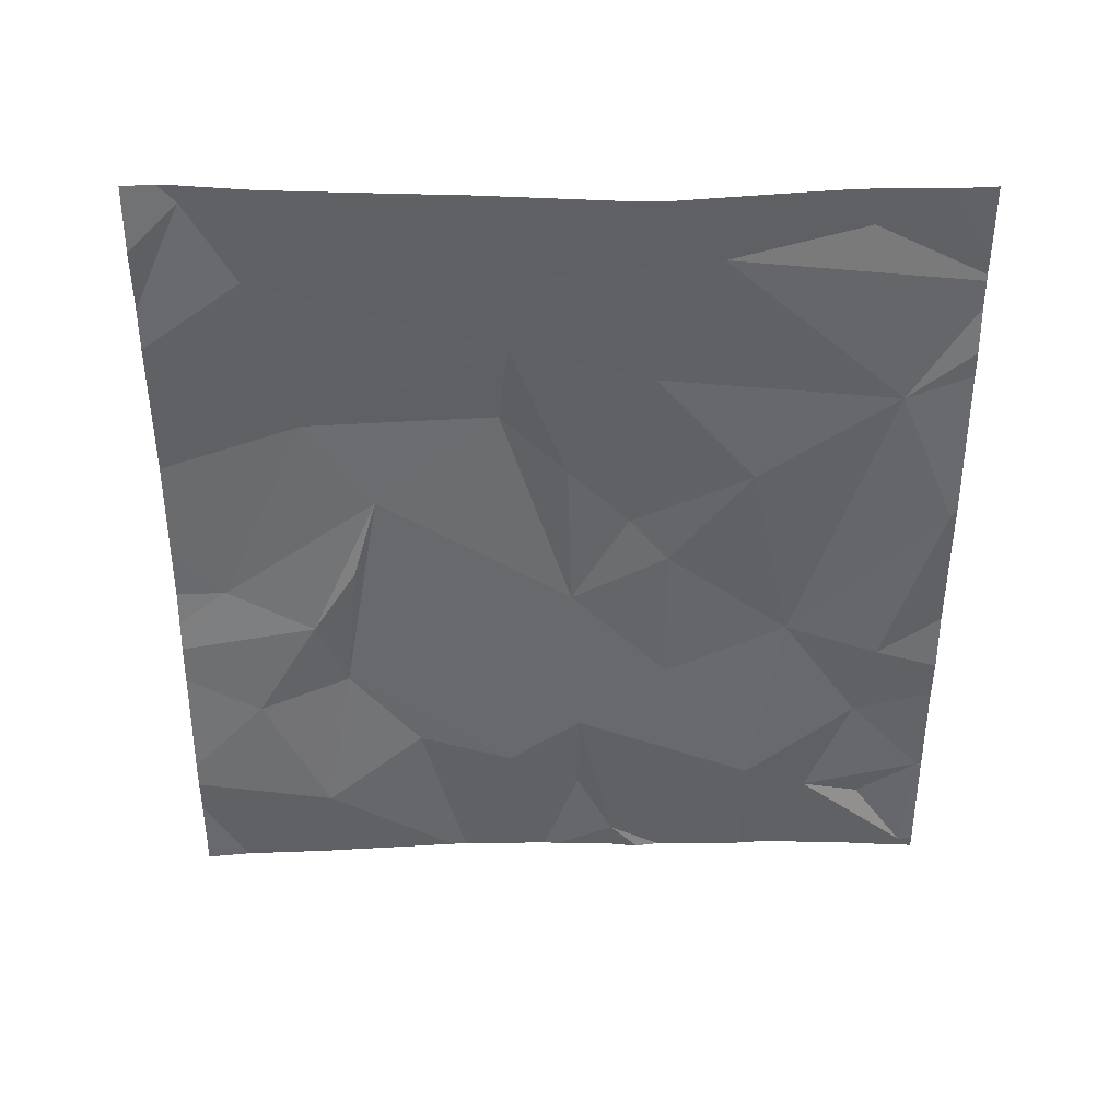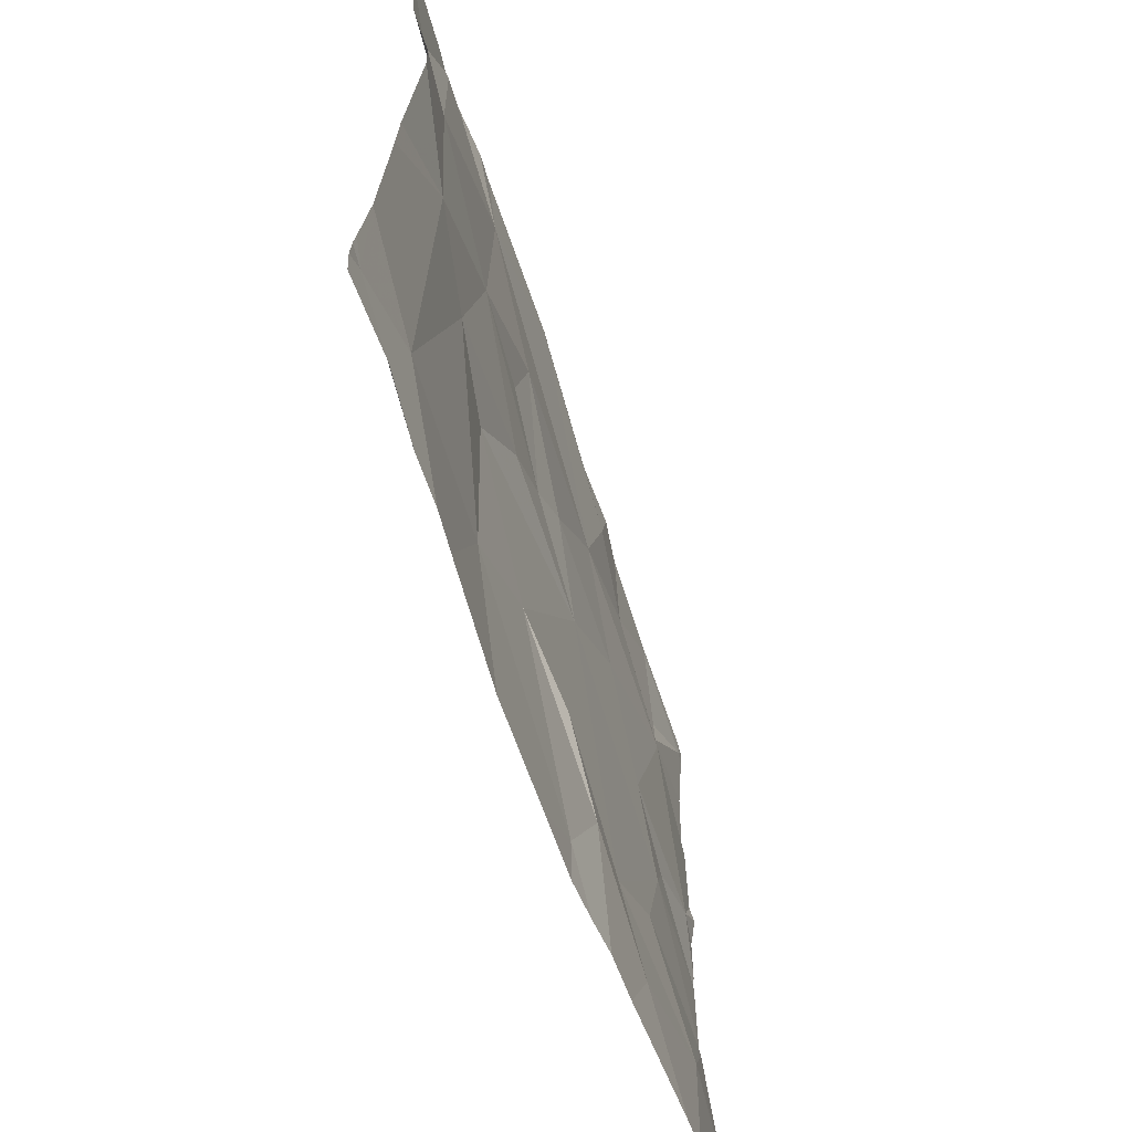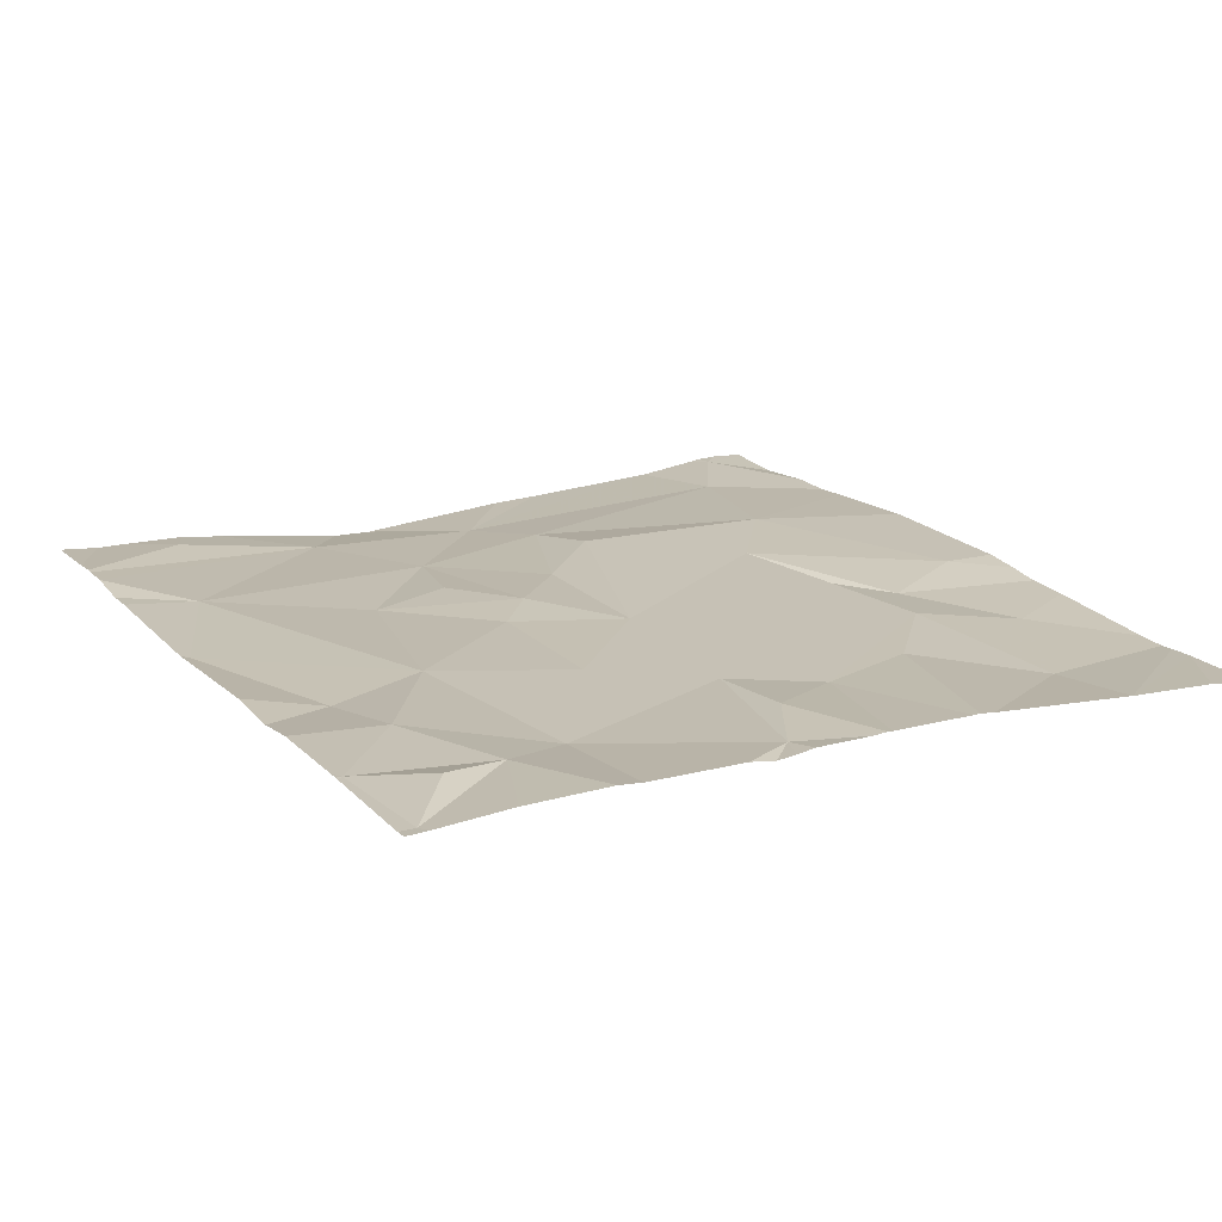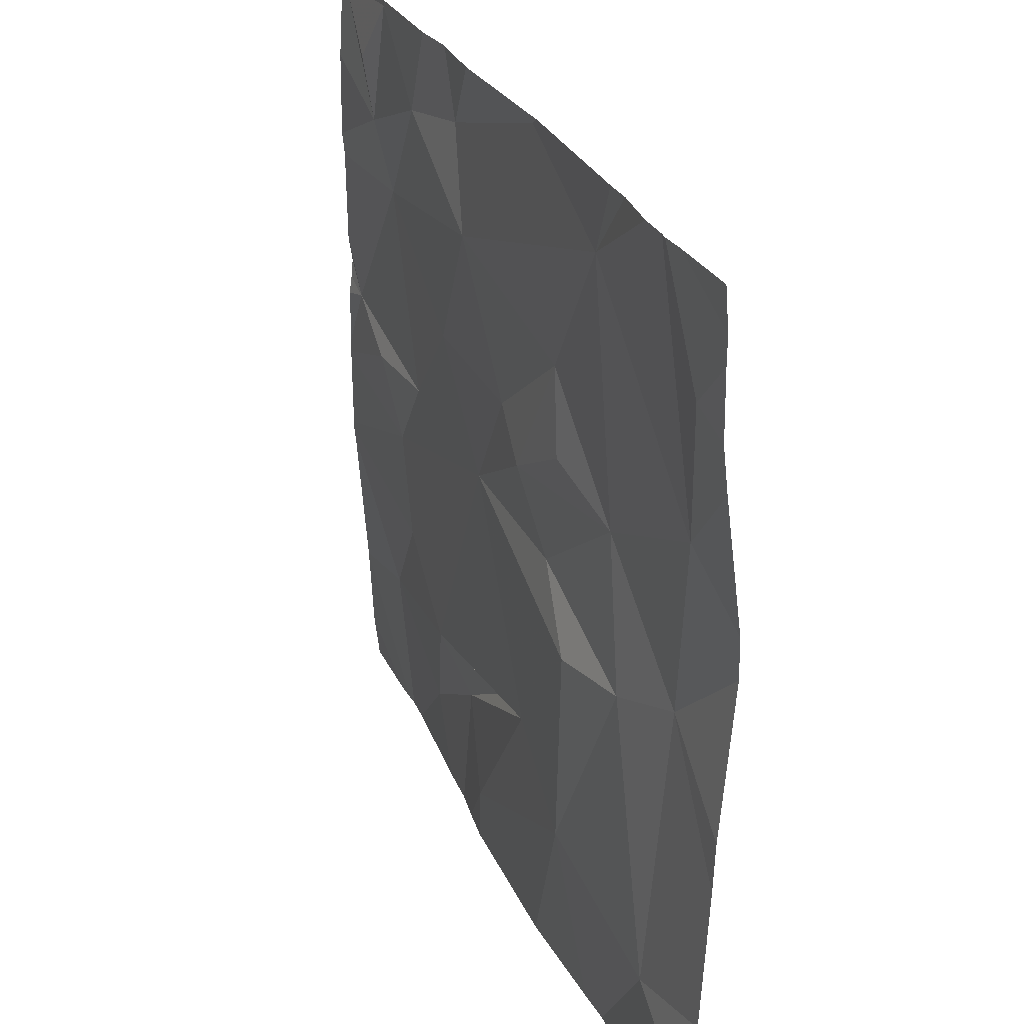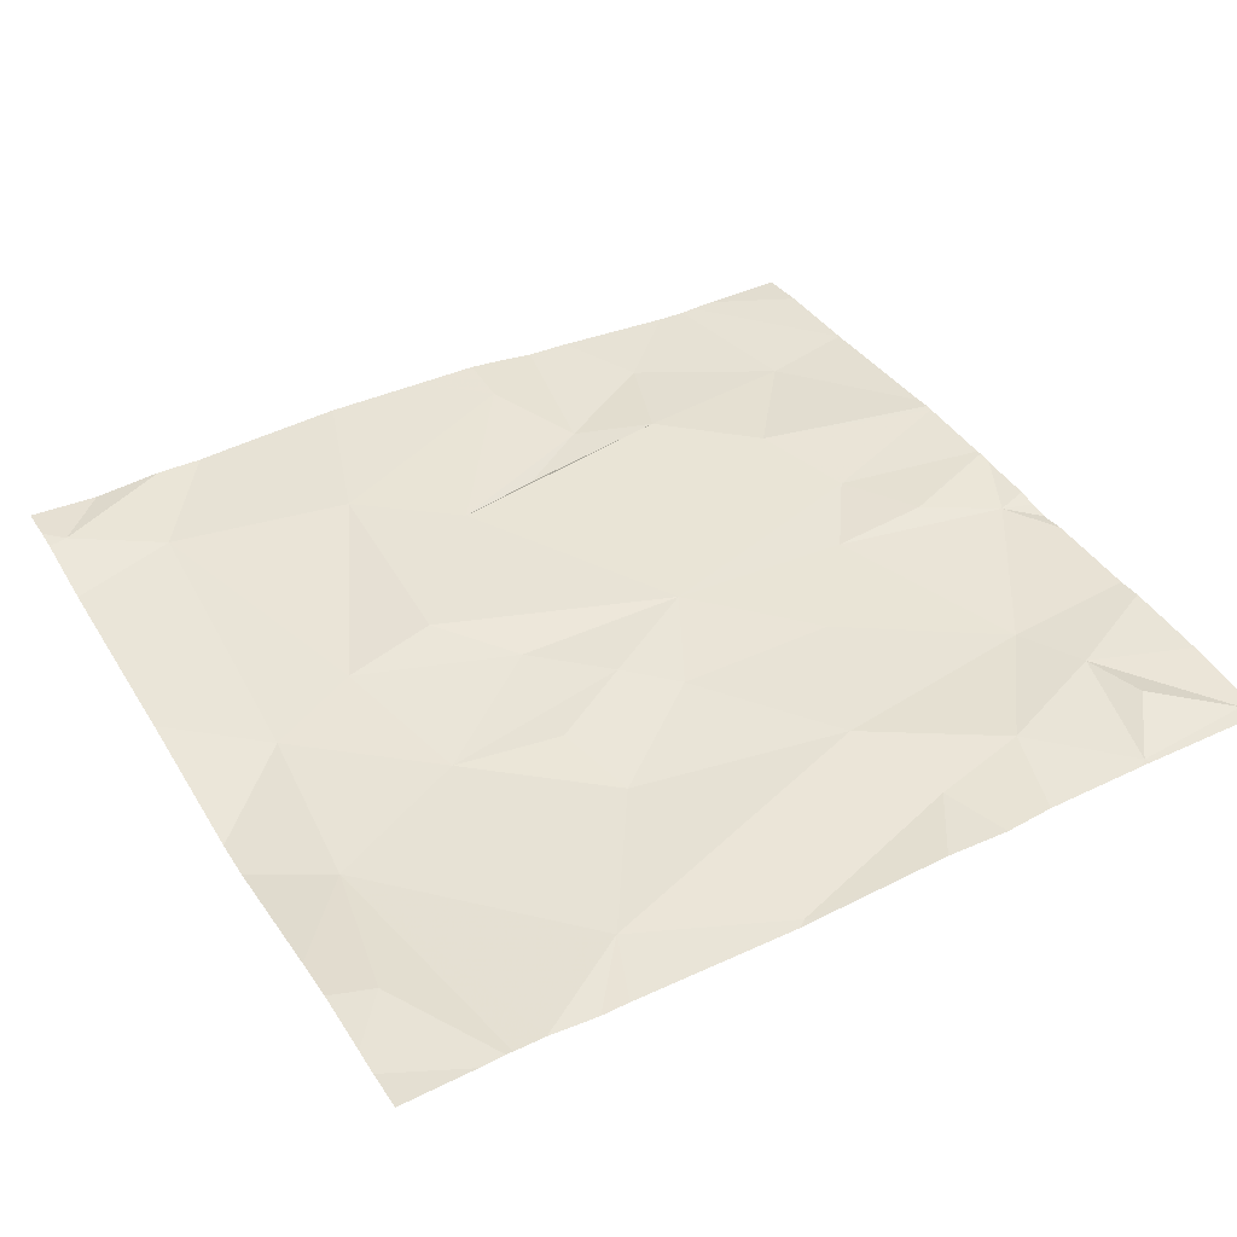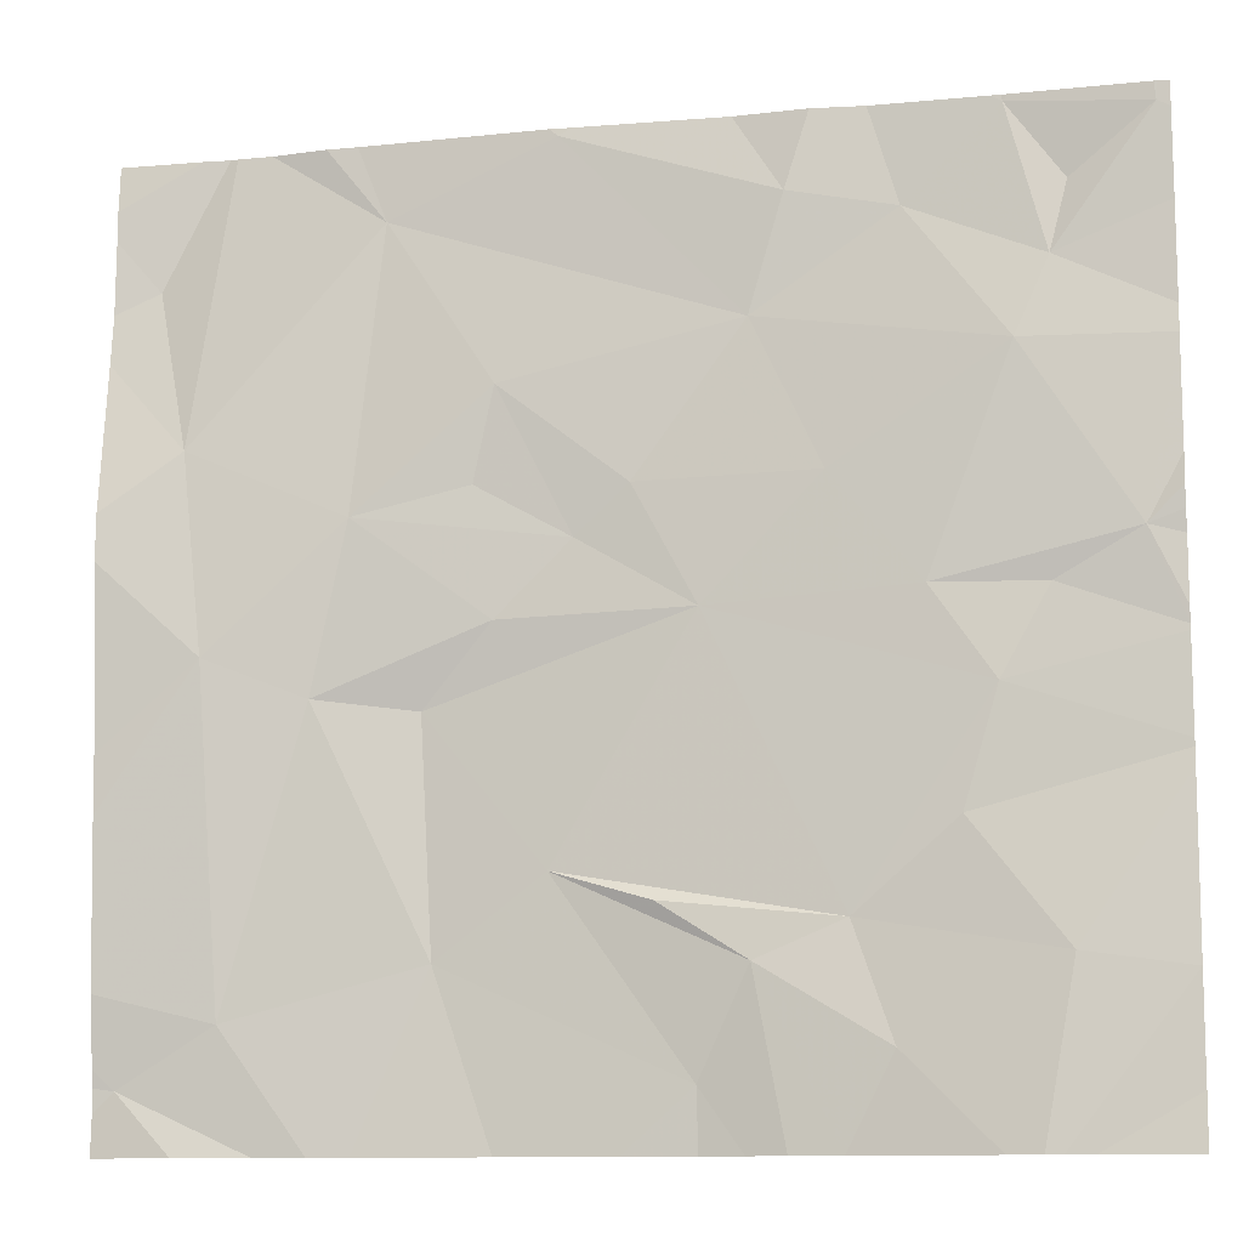
<metadata>
{"format":"obj","ext":"obj","renderer":"f3d","projection":"perspective","resolution":1024,"background":"white","views":[{"elev":-51.8,"azim":90.1,"up":"+Z"},{"elev":-64.4,"azim":107.6,"up":"+Y"},{"elev":17.6,"azim":-118.7,"up":"+Z"},{"elev":28.8,"azim":68.2,"up":"+Y"},{"elev":42.1,"azim":150.1,"up":"+Z"},{"elev":-11.1,"azim":-166.5,"up":"+Y"}]}
</metadata>
<code>
v -118.2 248.5 483.2
v -118.3 248.5 483.3
v -118.3 248.6 483.2
v -118.1 249.1 483.3
v -118.3 249.1 483.3
v -118.3 249.3 483.2
v -118.3 249.4 483.2
v -118.3 247.6 483.2
v -118.3 247.8 483.2
v -118 249.4 483.2
v -118.1 247.8 483.2
v -118.3 248.1 483.3
v -118.3 248.2 483.3
v -117.9 248 483.2
v -118.3 248.2 483.3
v -118.3 248.4 483.3
v -118.3 249.3 483.2
v -118.3 249.4 483.2
v -118.3 248.7 483.3
v -118.3 248.9 483.3
v -118.3 248.6 483.2
v -118 248.5 483.3
v -118.3 248.4 483.3
v -118 248.9 483.2
v -118.3 249 483.3
v -117.9 248.3 483.2
v -118.3 248.4 483.3
v -118.1 249.2 483.3
v -118 249.4 483.2
v -117.8 249.2 483.3
v -117.5 249 483.2
v -117.8 248.5 483.2
v -117.6 248.7 483.2
v -117.4 248.4 483.2
v -117.7 247.9 483.2
v -117.6 249.2 483.2
v -117.8 247.6 483.2
v -118 249.4 483.2
v -117.5 247.8 483.2
v -117.7 249.4 483.2
v -117.3 248.7 483.2
v -117.1 248 483.3
v -116.9 247.8 483.3
v -117.4 247.6 483.3
v -116.8 249.2 483.2
v -117 248.9 483.2
v -117 248.4 483.2
v -117.2 248.6 483.2
v -116.7 248.6 483.2
v -116.9 248.3 483.3
v -117.1 249.4 483.2
v -118 249.4 483.2
v -117.3 247.9 483.2
v -116.7 248.3 483.2
v -117 248.7 483.2
v -118.3 249.4 483.2
v -116.5 247.7 483.2
v -117.6 249.4 483.2
v -117.3 247.5 483.3
v -116.5 248.4 483.2
v -117.6 247.5 483.2
v -116.3 247.6 483.3
v -118 247.5 483.2
v -118.1 247.5 483.2
v -117.9 247.5 483.2
v -116.4 248.8 483.2
v -118.3 247.5 483.2
v -117.7 247.5 483.2
v -116.4 249.1 483.2
v -118 247.5 483.2
v -118.3 249.4 483.2
v -116.3 247.5 483.3
v -116.3 247.8 483.2
v -116.3 248.1 483.2
v -116.3 248.7 483.2
v -116.3 249 483.2
v -116.3 247.6 483.2
v -116.3 247.6 483.2
v -116.3 249.3 483.2
v -116.3 248.6 483.2
v -116.3 249.2 483.2
v -116.3 248.2 483.2
v -116.3 249.1 483.2
v -117 247.5 483.3
v -117.5 247.5 483.2
v -116.8 247.5 483.2
v -117.4 247.5 483.3
v -116.7 247.5 483.2
v -116.4 247.5 483.2
v -116.6 247.5 483.2
v -116.3 247.5 483.2
v -116.3 247.5 483.2
v -117.5 249.4 483.2
v -117.2 249.4 483.2
v -117.1 249.4 483.2
v -116.7 249.4 483.2
v -117.1 249.4 483.2
v -116.7 249.4 483.2
v -116.6 249.4 483.2
v -116.5 249.4 483.2
v -116.5 249.4 483.2
v -116.4 249.4 483.2
v -116.3 249.4 483.2
f 2 1 3
f 5 4 6
f 9 8 64
f 96 45 98
f 12 11 13
f 13 14 15
f 16 1 2
f 6 17 18
f 71 17 56
f 19 1 20
f 9 11 12
f 21 1 19
f 3 1 21
f 23 22 1
f 20 24 25
f 25 4 5
f 27 26 22
f 15 26 27
f 29 28 4
f 17 28 29
f 31 30 24
f 24 4 25
f 24 32 33
f 34 26 35
f 30 36 58
f 37 11 63
f 34 32 26
f 27 22 23
f 32 24 1
f 35 26 14
f 33 31 24
f 29 4 30
f 35 11 37
f 4 24 30
f 1 24 20
f 32 22 26
f 23 1 16
f 1 22 32
f 35 14 11
f 11 14 13
f 14 26 15
f 33 32 34
f 29 30 40
f 11 9 70
f 4 17 6
f 17 4 28
f 7 29 52
f 39 35 37
f 36 30 31
f 39 37 68
f 31 33 41
f 43 42 44
f 45 31 46
f 48 47 49
f 43 50 42
f 50 34 42
f 36 31 51
f 93 51 94
f 34 35 42
f 43 44 59
f 44 39 61
f 33 34 41
f 35 39 53
f 54 47 50
f 95 45 96
f 41 48 46
f 55 46 48
f 31 41 46
f 34 50 47
f 43 54 50
f 49 55 48
f 34 48 41
f 44 42 39
f 45 51 31
f 49 46 55
f 34 47 48
f 53 39 42
f 53 42 35
f 95 51 45
f 94 51 97
f 49 45 46
f 57 43 86
f 57 54 43
f 54 49 47
f 60 54 57
f 60 57 73
f 62 57 88
f 86 43 84
f 85 44 61
f 73 62 78
f 99 66 100
f 93 36 51
f 75 60 80
f 79 69 81
f 100 69 101
f 84 43 59
f 45 49 66
f 66 49 60
f 54 60 49
f 59 44 87
f 69 66 76
f 52 29 38
f 72 62 91
f 61 39 68
f 38 29 10
f 73 57 62
f 74 60 73
f 68 37 65
f 10 29 40
f 75 66 60
f 76 66 75
f 65 37 63
f 63 11 70
f 77 62 72
f 78 62 77
f 7 17 29
f 101 79 102
f 80 60 82
f 70 9 64
f 81 69 83
f 82 60 74
f 64 8 67
f 83 69 76
f 40 30 58
f 58 36 93
f 87 44 85
f 88 57 86
f 56 17 7
f 89 62 90
f 90 62 88
f 91 62 89
f 71 18 17
f 92 72 91
f 97 51 95
f 98 45 99
f 99 45 66
f 100 66 69
f 101 69 79
f 102 79 103

</code>
